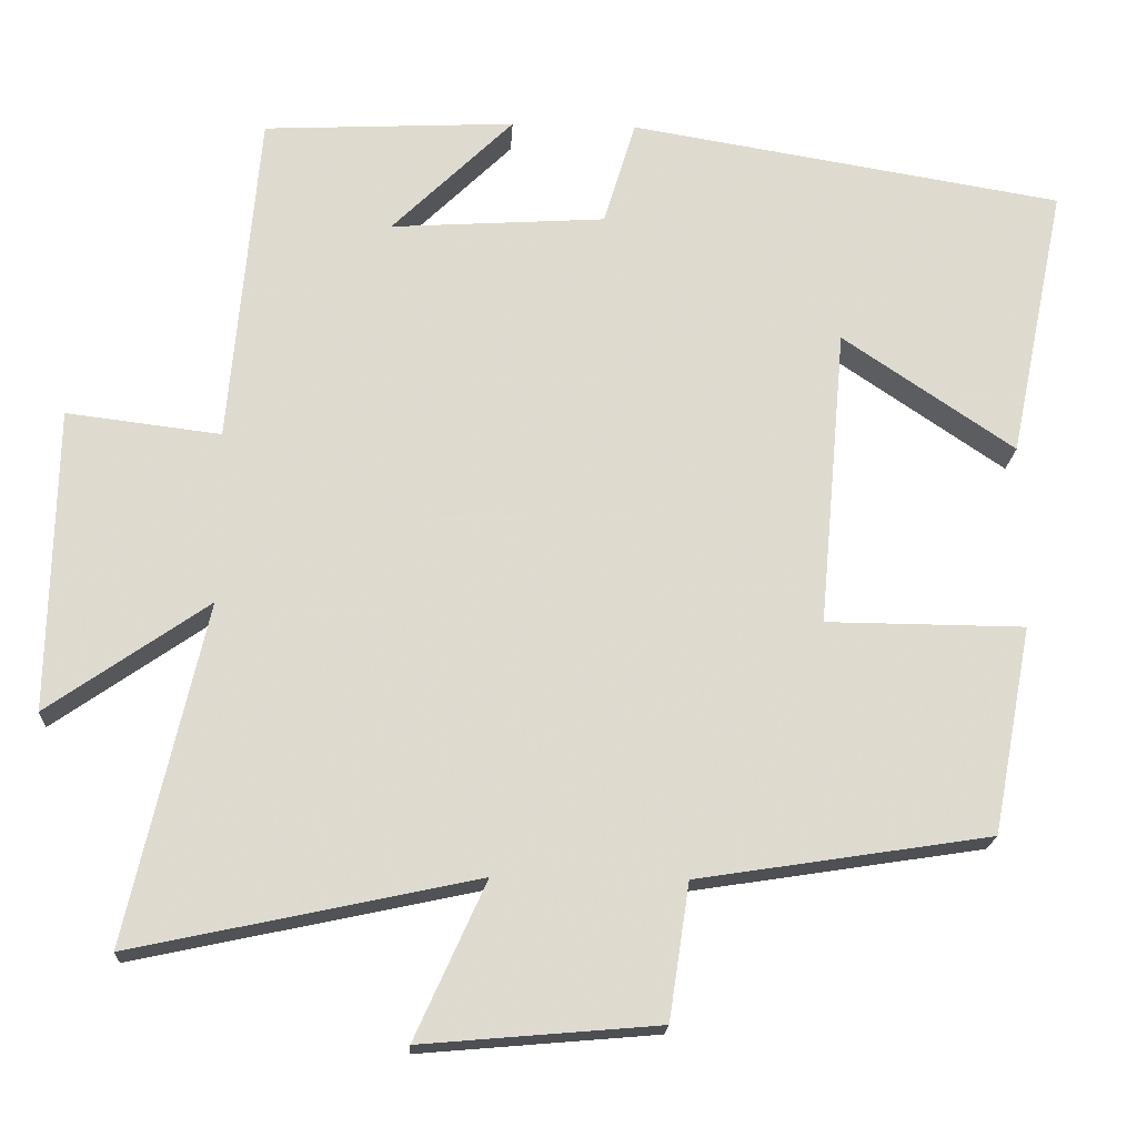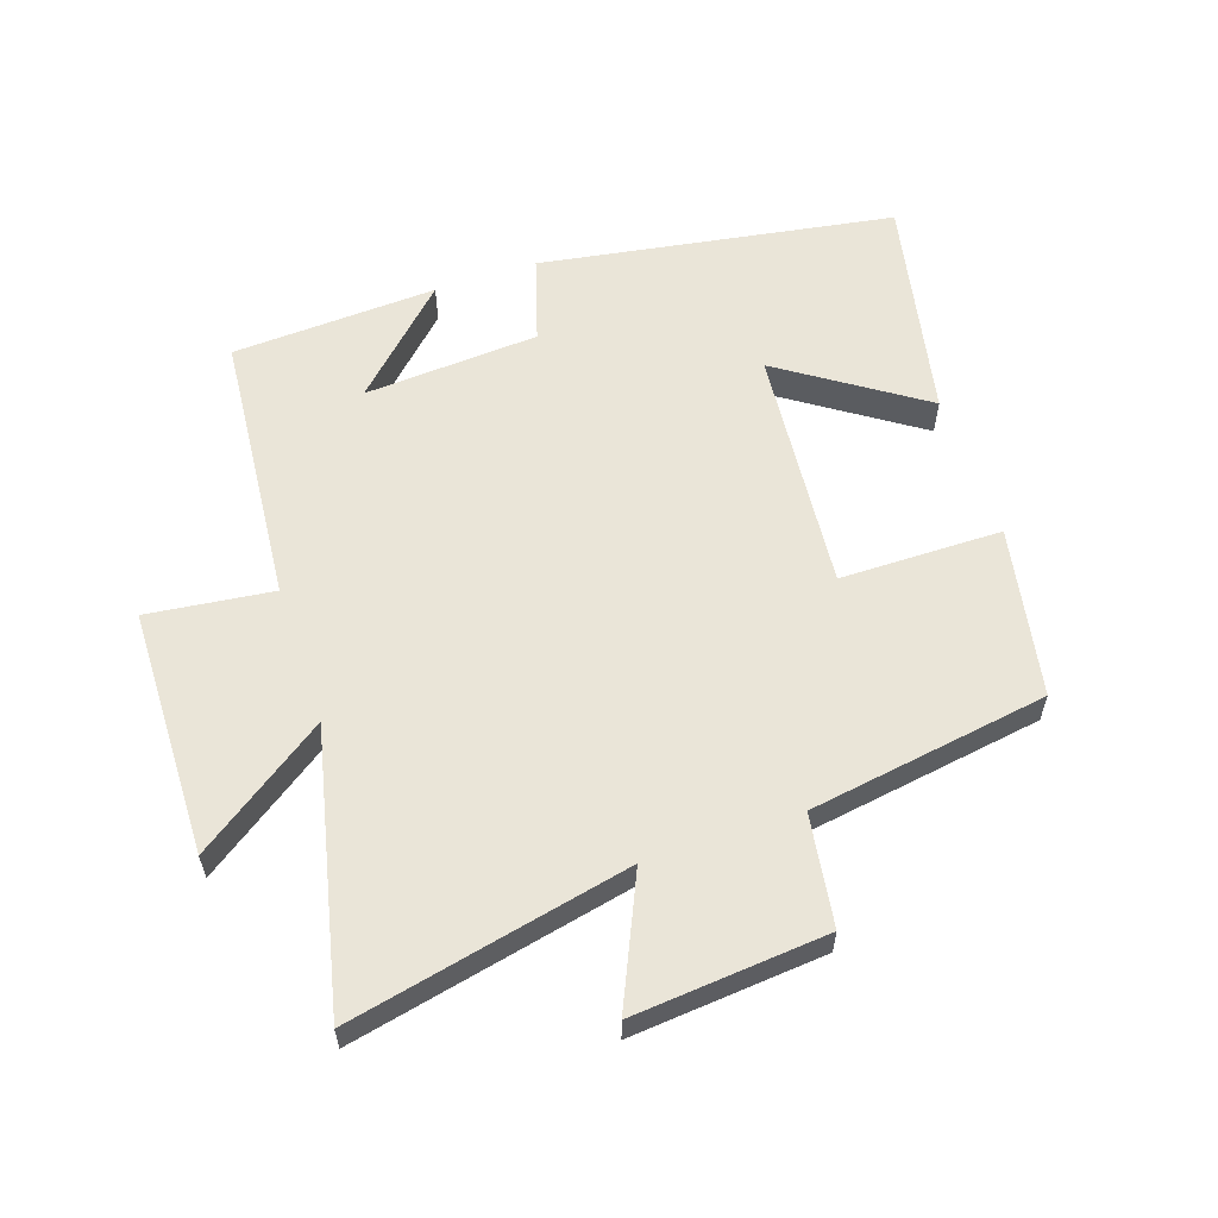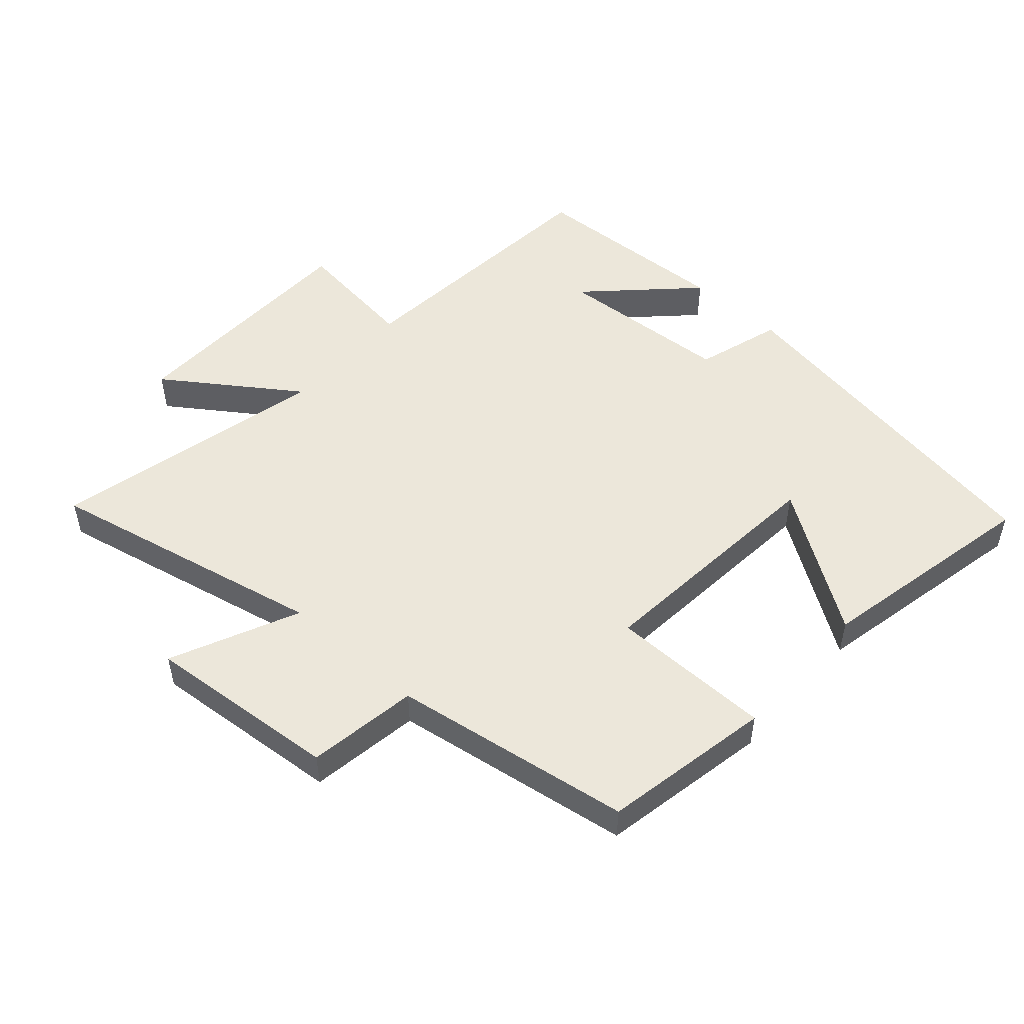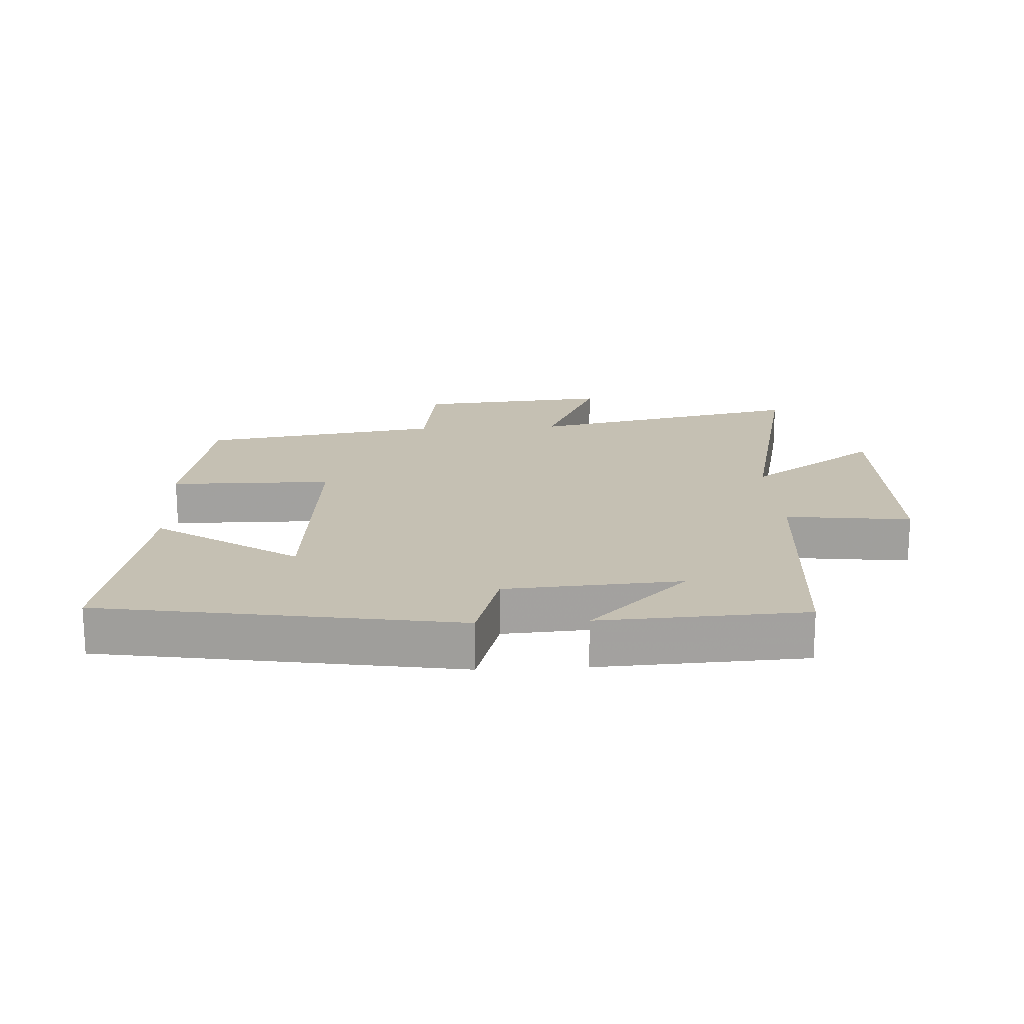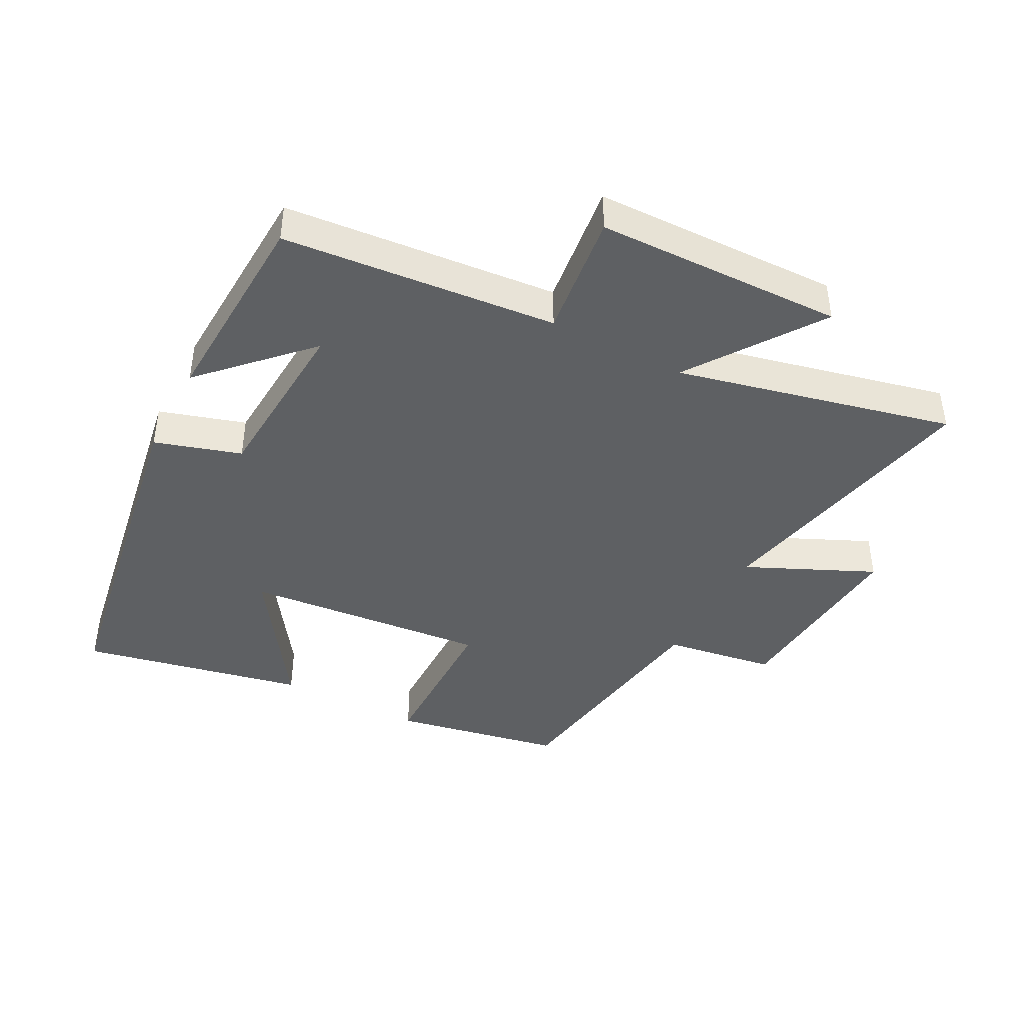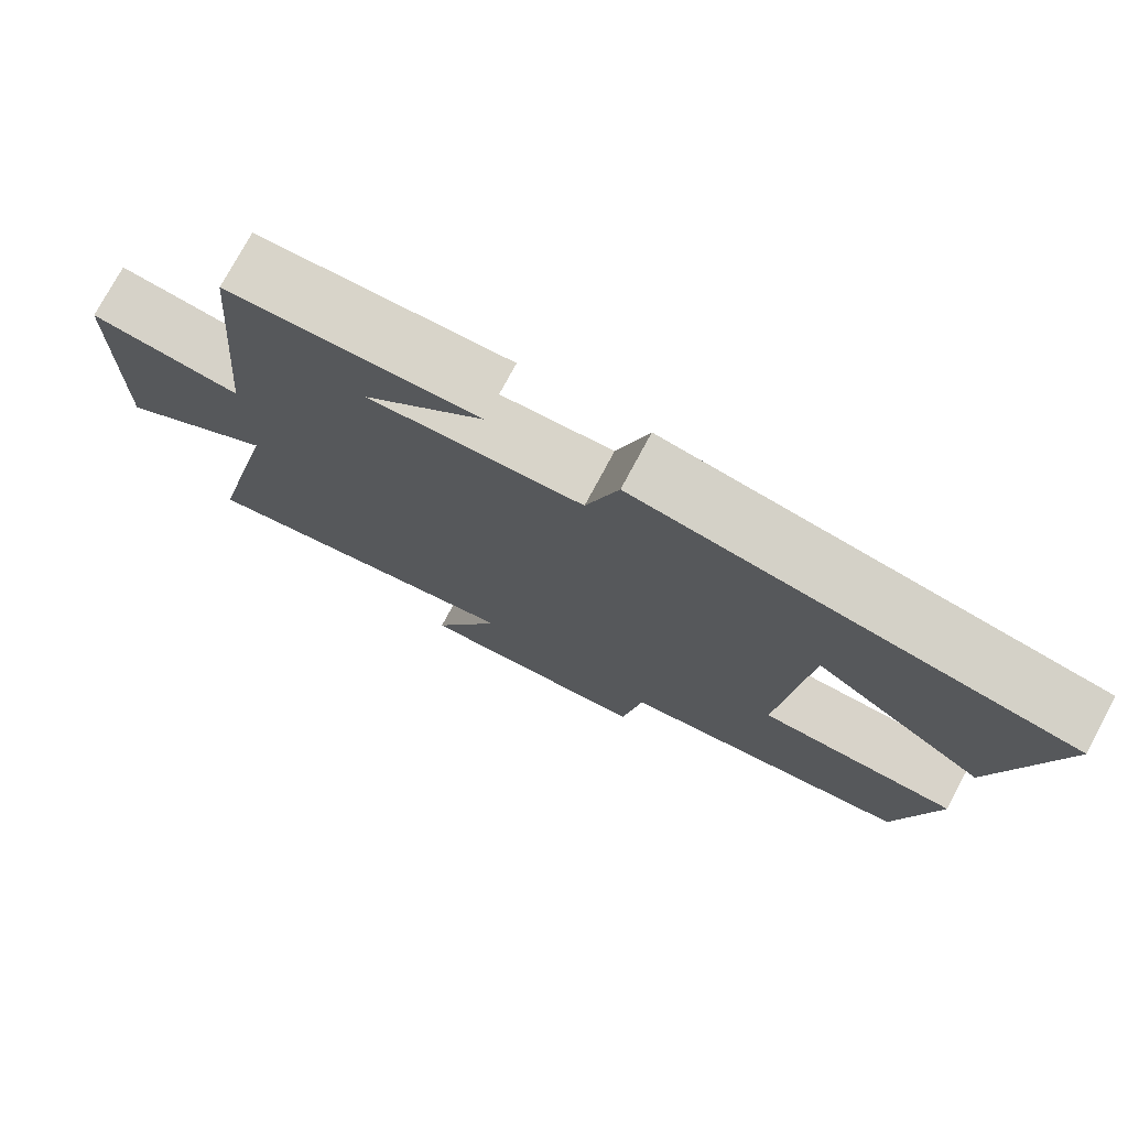
<metadata>
{"format":"obj","ext":"obj","renderer":"f3d","projection":"perspective","resolution":1024,"background":"white","views":[{"elev":-18.8,"azim":176.8,"up":"+Z"},{"elev":58.9,"azim":161.3,"up":"+Y"},{"elev":50.9,"azim":-138.3,"up":"+Y"},{"elev":18.1,"azim":-3.2,"up":"+Y"},{"elev":-42.5,"azim":62.4,"up":"+Y"},{"elev":75.9,"azim":-151.8,"up":"+Z"}]}
</metadata>
<code>
v -0.572 0.07 0.409
v -0.019 0.07 0.5
v 0.022 0.07 0.366
v 0.296 0.07 0.348
v 0.141 0.07 0.5
v 0.462 0.07 0.484
v 0.5 0.07 0.057
v 0.696 0.07 0.081
v 0.704 0.07 -0.305
v 0.5 0.07 -0.163
v 0.599 0.07 -0.594
v 0.162 0.07 -0.5
v 0.252 0.07 -0.699
v -0.05 0.07 -0.673
v -0.076 0.07 -0.5
v -0.45 0.07 -0.442
v -0.5 0.07 -0.177
v -0.247 0.07 -0.175
v -0.281 0.07 0.207
v -0.5 0.07 0.059
v -0.572 0 0.409
v -0.019 0 0.5
v 0.022 0 0.366
v 0.296 0 0.348
v 0.141 0 0.5
v 0.462 0 0.484
v 0.5 0 0.057
v 0.696 0 0.081
v 0.704 0 -0.305
v 0.5 0 -0.163
v 0.599 0 -0.594
v 0.162 0 -0.5
v 0.252 0 -0.699
v -0.05 0 -0.673
v -0.076 0 -0.5
v -0.45 0 -0.442
v -0.5 0 -0.177
v -0.247 0 -0.175
v -0.281 0 0.207
v -0.5 0 0.059
f 19 20 1 2
f 18 19 2 3
f 15 16 17 18
f 15 18 3 4
f 12 13 14 15
f 12 15 4
f 10 11 12 4
f 7 8 9 10
f 7 10 4
f 6 7 4
f 4 5 6
f 22 21 40 39
f 23 22 39 38
f 38 37 36 35
f 24 23 38 35
f 35 34 33 32
f 24 35 32
f 24 32 31 30
f 30 29 28 27
f 24 30 27
f 24 27 26
f 26 25 24
f 1 21 22 2
f 2 22 23 3
f 3 23 24 4
f 4 24 25 5
f 5 25 26 6
f 6 26 27 7
f 7 27 28 8
f 8 28 29 9
f 9 29 30 10
f 10 30 31 11
f 11 31 32 12
f 12 32 33 13
f 13 33 34 14
f 14 34 35 15
f 15 35 36 16
f 16 36 37 17
f 17 37 38 18
f 18 38 39 19
f 19 39 40 20
f 20 40 21 1

</code>
